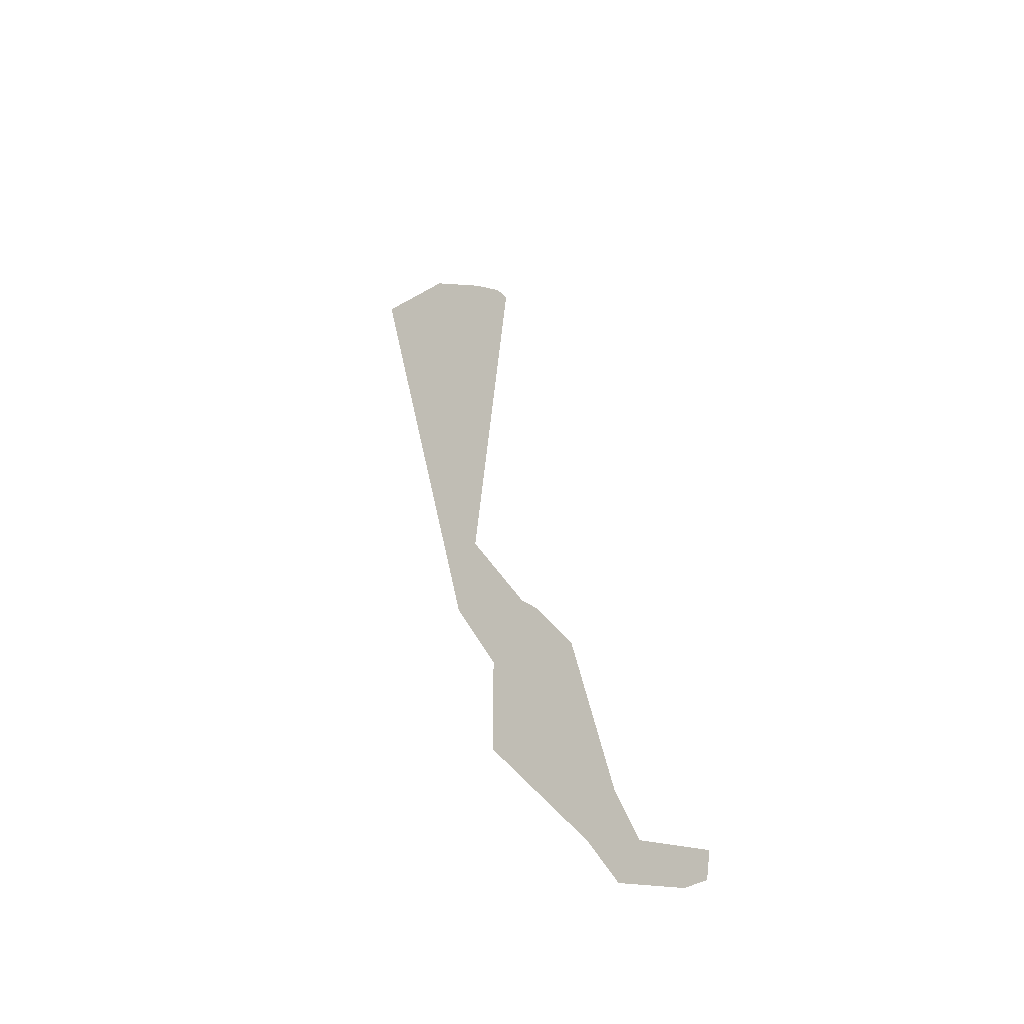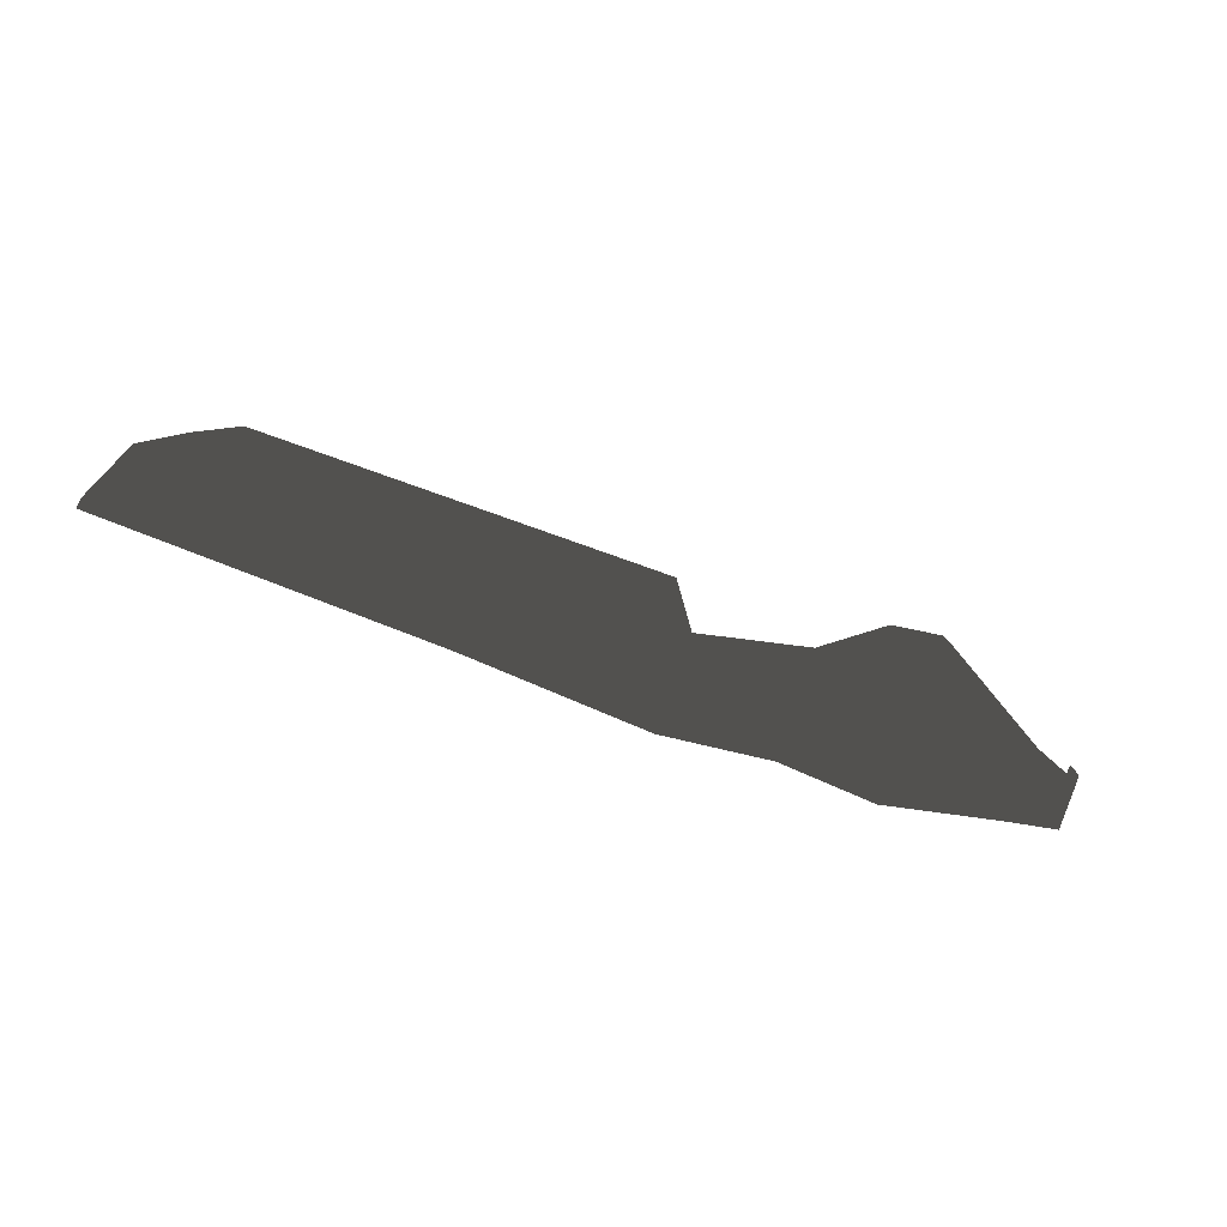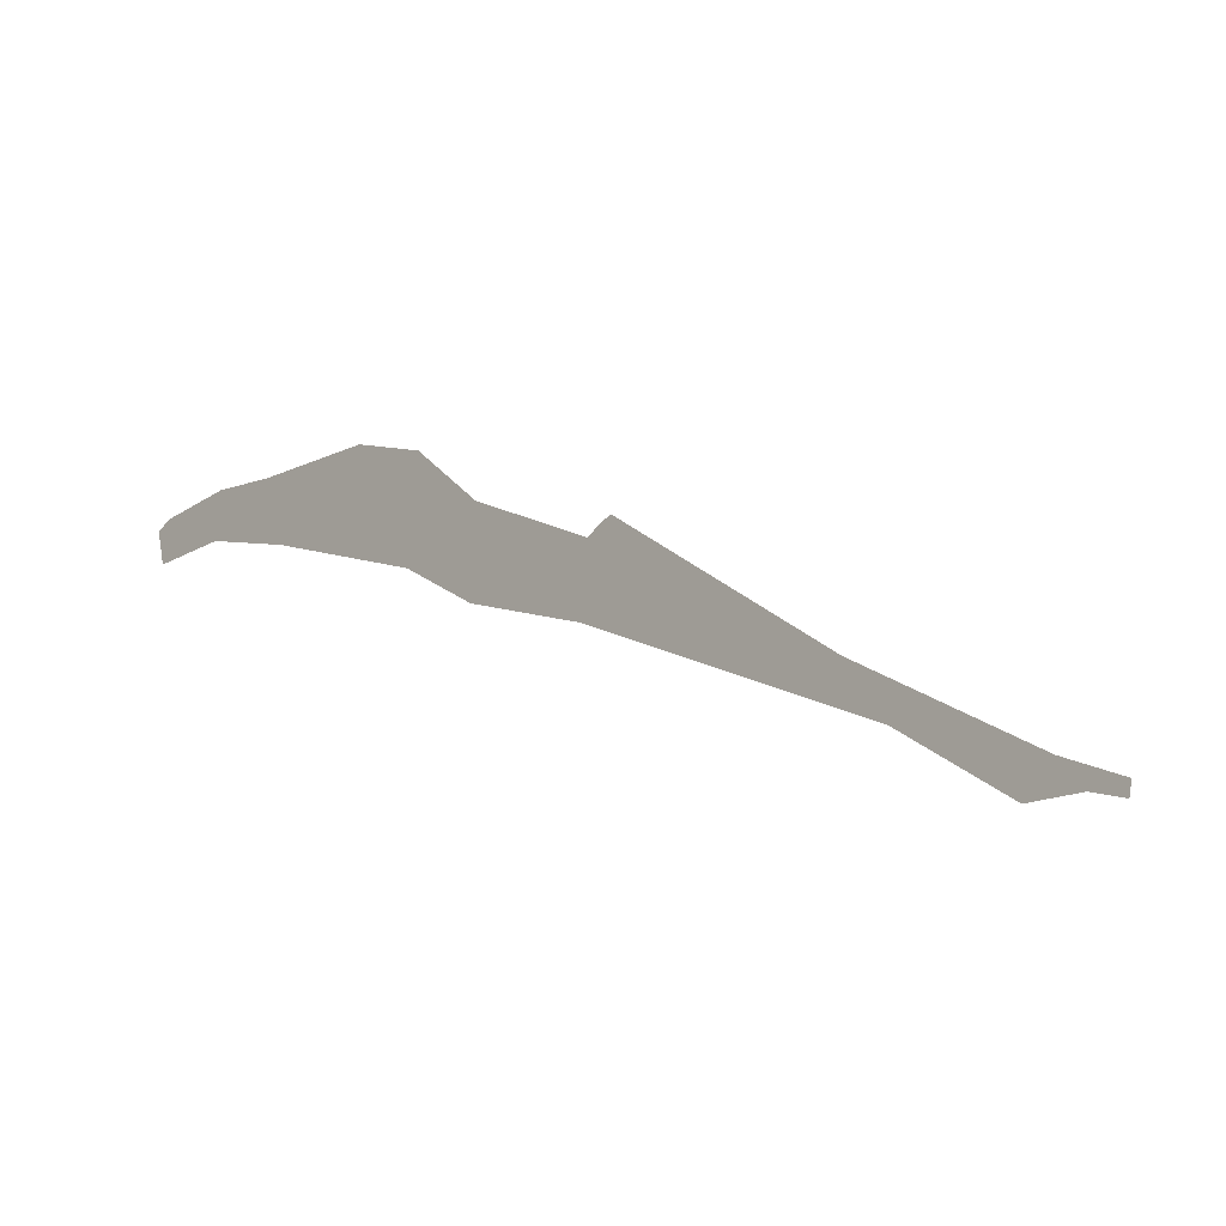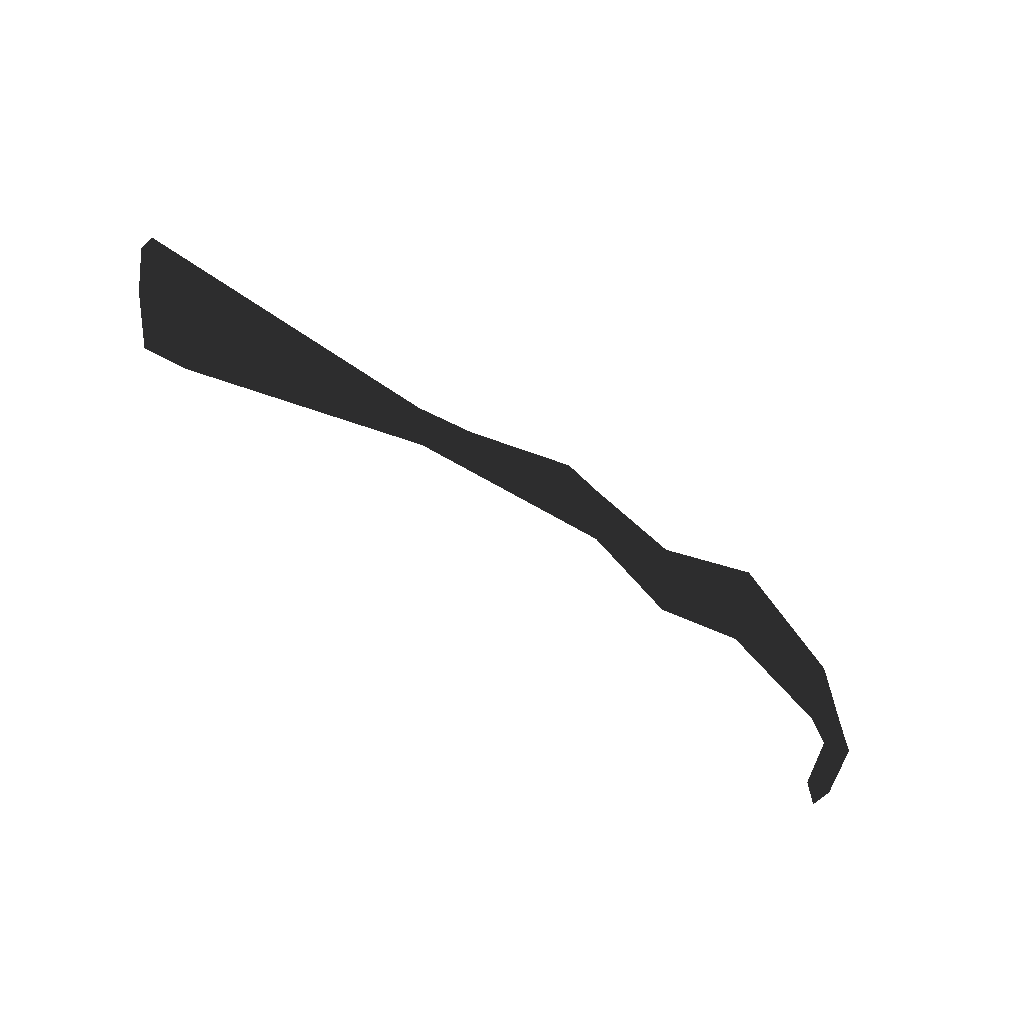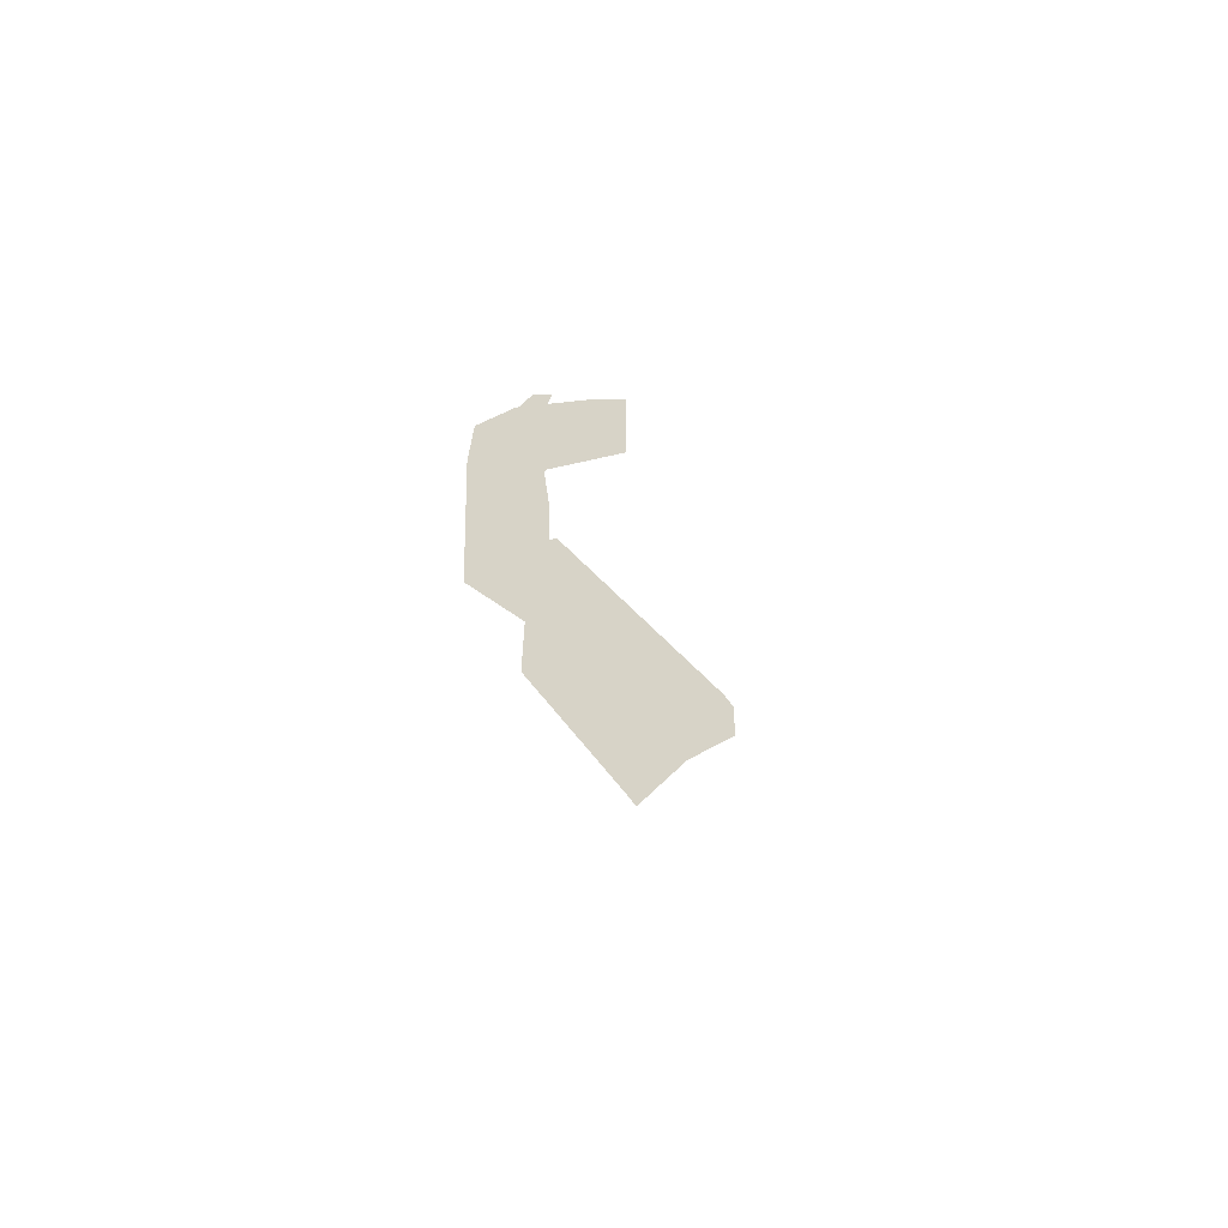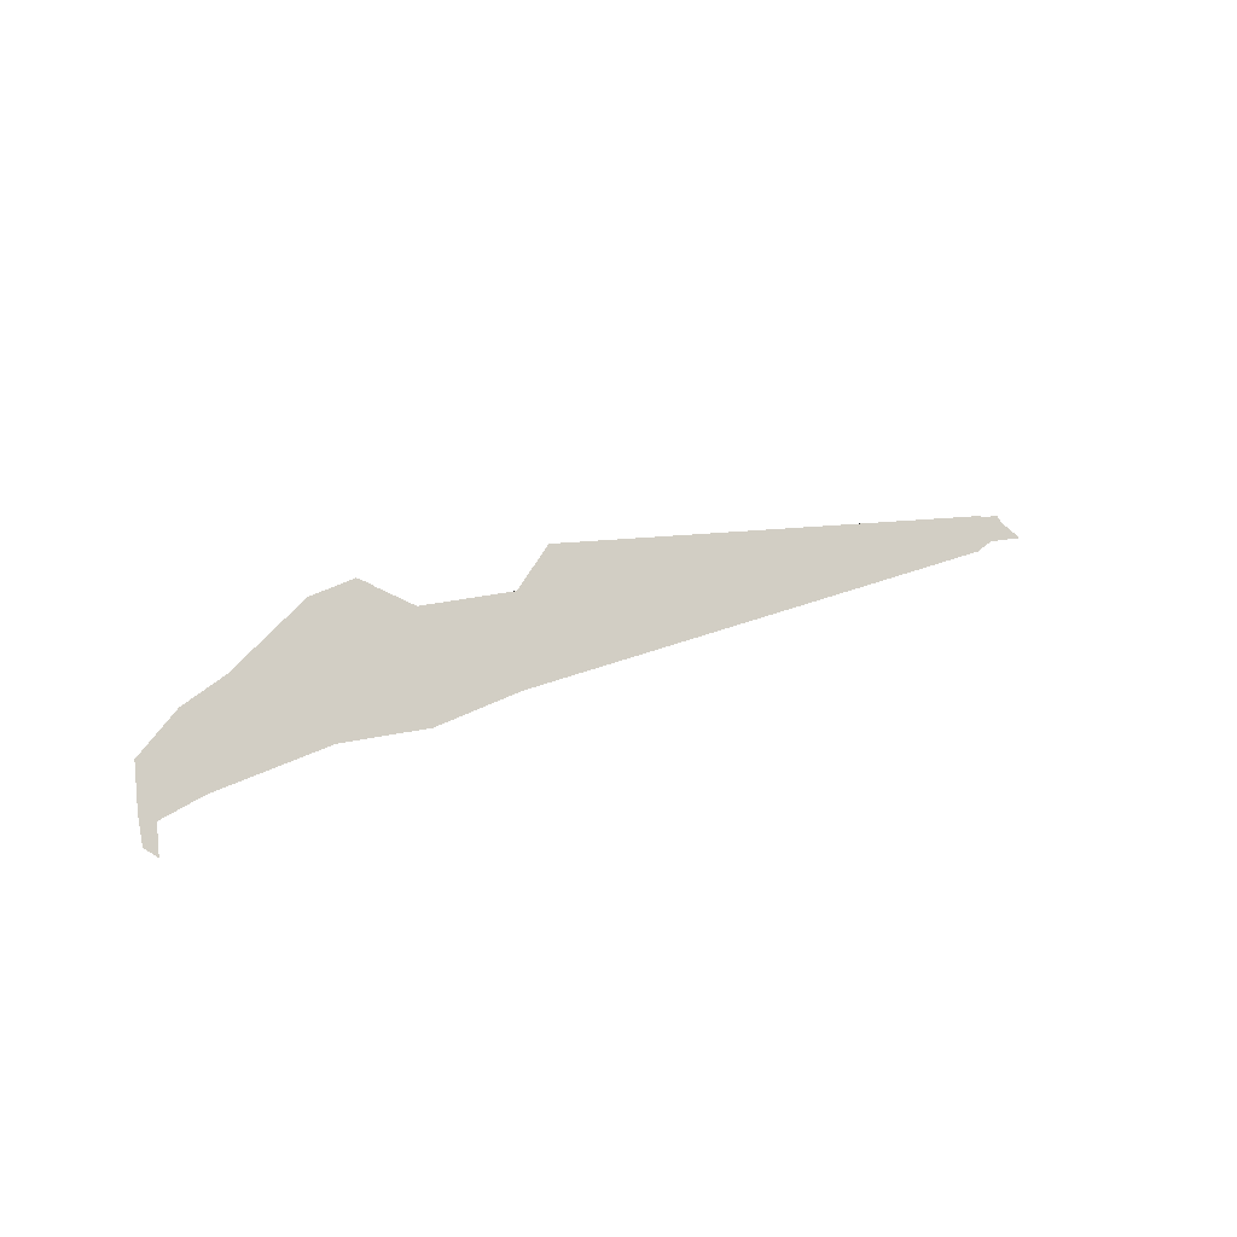
<metadata>
{"format":"obj","ext":"obj","renderer":"f3d","projection":"perspective","resolution":1024,"background":"white","views":[{"elev":39.1,"azim":77.6,"up":"+Z"},{"elev":-73.8,"azim":-18.0,"up":"+Y"},{"elev":37.1,"azim":-149.4,"up":"+Z"},{"elev":-63.2,"azim":-35.1,"up":"+Z"},{"elev":-21.5,"azim":98.4,"up":"+Z"},{"elev":21.1,"azim":146.6,"up":"+Z"}]}
</metadata>
<code>
v 0.1814 0.02096 -0.02696
v 0.1809 0.02078 -0.01155
v 0.1745 -0.000567 -0.02696
v 0.1739 -0.0006932 -0.008684
v -0.1732 0.005497 0.001186
v -0.1597 0.02708 0.006667
v 0.02521 -0.02045 0.007398
v -0.1418 0.0283 0.013
v 0.1793 0.02957 -0.01155
v 0.1798 0.02975 -0.02696
v 0.1724 0.006748 -0.008684
v 0.1726 0.007554 -0.02696
v 0.1506 -0.004478 -0.02816
v 0.1506 -0.00547 -0.002768
v 0.1 -0.01658 -0.02816
v 0.1004 -0.01775 0.01313
v 0.06779 -0.01092 0.01259
v 0.06724 -0.01035 -0.02816
v 0.02521 -0.02045 0.007398
v 0.02611 -0.021 -0.02816
v -0.1814 -0.01726 -0.01571
v 0.08945 -0.01078 0.02816
v 0.1098 -0.002661 0.02816
v 0.1554 0.002077 -0.0006707
v 0.1798 0.02975 -0.02696
v 0.1793 0.02957 -0.01155
v 0.1814 0.02096 -0.02696
v 0.1809 0.02078 -0.01155
v 0.1809 0.02078 -0.01155
v 0.1793 0.02957 -0.01155
v 0.1739 -0.0006932 -0.008684
v 0.1724 0.006748 -0.008684
v 0.1567 -0.004373 -0.0006707
v 0.1554 0.002077 -0.0006707
v 0.1111 -0.008119 0.02816
v 0.1098 -0.002661 0.02816
v 0.08945 -0.01078 0.02816
v 0.09041 -0.01556 0.02816
v 0.06779 -0.01092 0.01259
v 0.06781 -0.01756 0.01312
v 0.02524 -0.0252 0.007396
v 0.02521 -0.02045 0.007398
v 0.01448 -0.01756 0.02318
v 0.01384 -0.02227 0.02318
v 0.02521 -0.02045 0.007398
v 0.02524 -0.0252 0.007396
v 0.02524 -0.0252 0.007396
v 0.01384 -0.02227 0.02318
v -0.1568 0.0173 0.01188
v -0.1405 0.0245 0.018
v 0.02524 -0.0252 0.007396
v -0.1719 0.001702 0.00619
v 0.1528 -0.006205 -0.02816
v 0.1526 -0.01651 -0.002459
v 0.1027 -0.02975 -0.02816
v 0.1028 -0.02973 0.01146
v 0.06781 -0.01756 0.01312
v 0.06746 -0.01749 -0.02816
v 0.02374 -0.0275 -0.02816
v -0.18 -0.02114 -0.01059
v 0.09041 -0.01556 0.02816
v 0.1111 -0.008119 0.02816
v 0.1567 -0.004373 -0.0006707
v 0.1739 -0.0006932 -0.008684
v 0.1798 0.02975 -0.02696
v 0.1814 0.02096 -0.02696
v 0.1726 0.007554 -0.02696
v 0.1745 -0.000567 -0.02696
v 0.1528 -0.006205 -0.02816
v 0.1506 -0.004478 -0.02816
v 0.1027 -0.02975 -0.02816
v 0.1 -0.01658 -0.02816
v 0.06724 -0.01035 -0.02816
v 0.06746 -0.01749 -0.02816
v 0.02374 -0.0275 -0.02816
v 0.02611 -0.021 -0.02816
v -0.18 -0.02114 -0.01059
v -0.1814 -0.01726 -0.01571
v -0.1568 0.0173 0.01188
v -0.1597 0.02708 0.006667
v -0.1405 0.0245 0.018
v -0.1418 0.0283 0.013
v 0.01448 -0.01756 0.02318
v 0.01384 -0.02227 0.02318
v -0.18 -0.02114 -0.01059
v -0.1719 0.001702 0.00619
v -0.1814 -0.01726 -0.01571
v -0.1732 0.005497 0.001186
v -0.1568 0.0173 0.01188
v -0.1597 0.02708 0.006667
v 0.01448 -0.01756 0.02318
f 1 2 3
f 2 4 3
f 5 6 7
f 6 8 7
f 9 10 11
f 10 12 11
f 12 13 11
f 11 13 14
f 13 15 14
f 14 15 16
f 16 15 17
f 15 18 17
f 17 18 19
f 18 20 19
f 19 20 5
f 20 21 5
f 17 22 16
f 22 23 16
f 23 24 16
f 16 24 14
f 24 11 14
f 25 26 27
f 26 28 27
f 29 30 31
f 30 32 31
f 31 32 33
f 32 34 33
f 33 34 35
f 34 36 35
f 36 37 35
f 35 37 38
f 37 39 38
f 38 39 40
f 40 39 41
f 39 42 41
f 43 44 45
f 44 46 45
f 47 48 49
f 48 50 49
f 51 49 52
f 4 54 53
f 53 54 55
f 54 56 55
f 56 57 55
f 55 57 58
f 57 47 58
f 58 47 59
f 47 52 59
f 59 52 60
f 57 56 61
f 61 56 62
f 62 56 63
f 56 54 63
f 63 54 64
f 3 64 53
f 65 66 67
f 66 68 67
f 68 69 67
f 67 69 70
f 69 71 70
f 70 71 72
f 72 71 73
f 71 74 73
f 74 75 73
f 73 75 76
f 75 77 76
f 76 77 78
f 79 81 80
f 80 81 82
f 82 81 83
f 81 84 83
f 85 86 87
f 87 86 88
f 86 89 88
f 88 89 90
f 91 19 8

</code>
